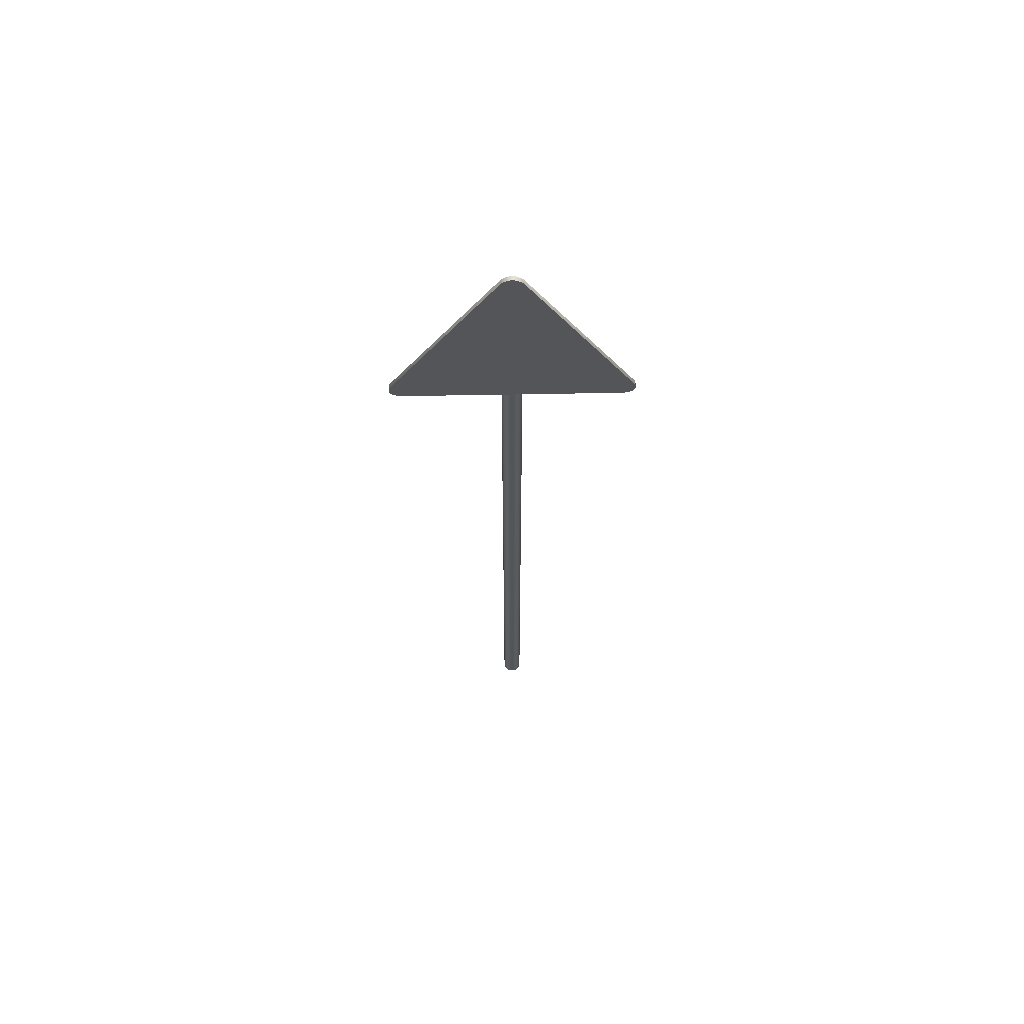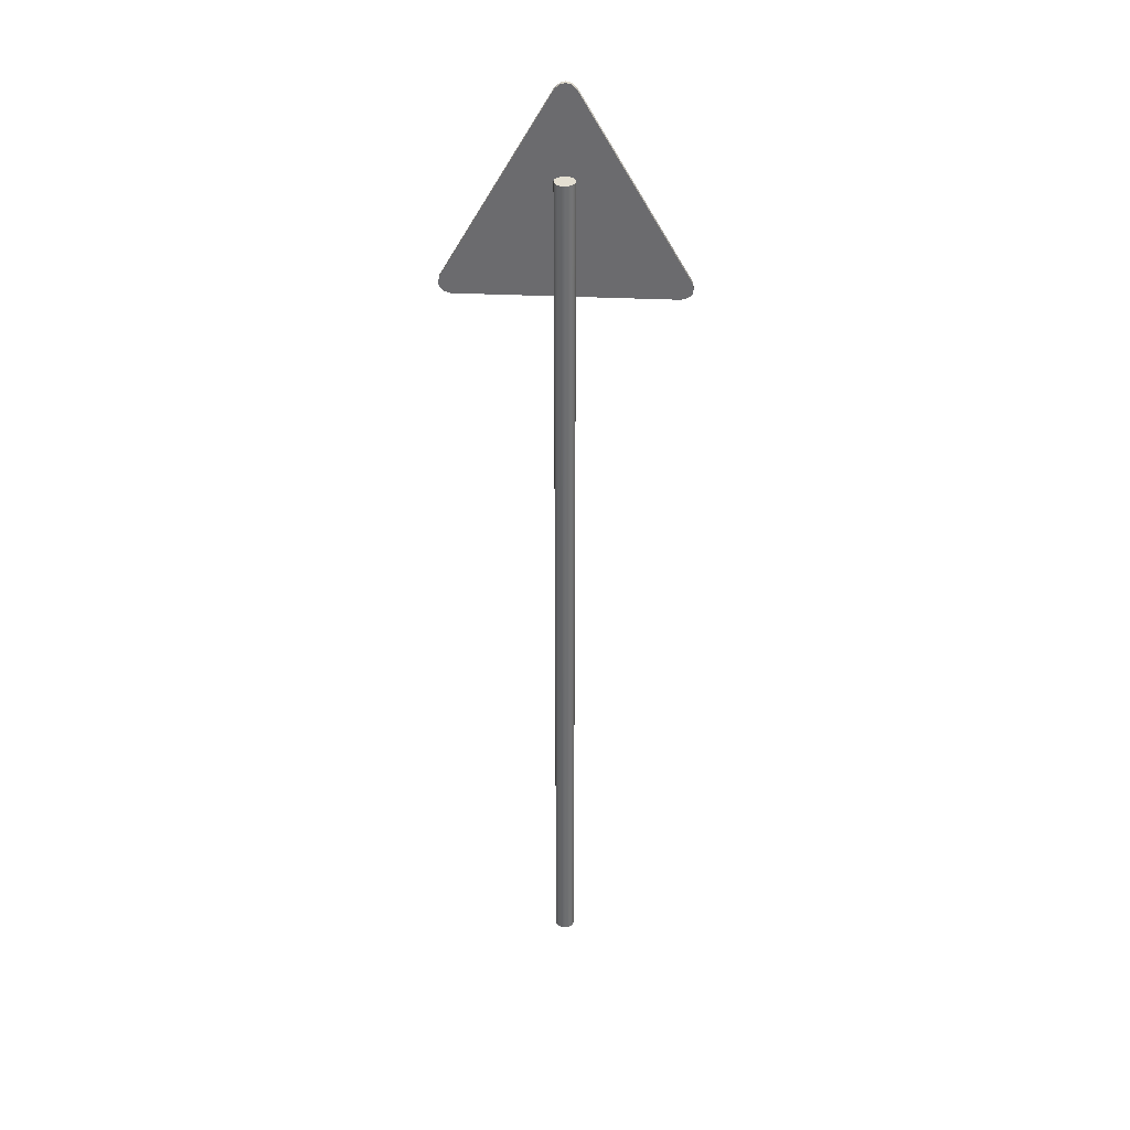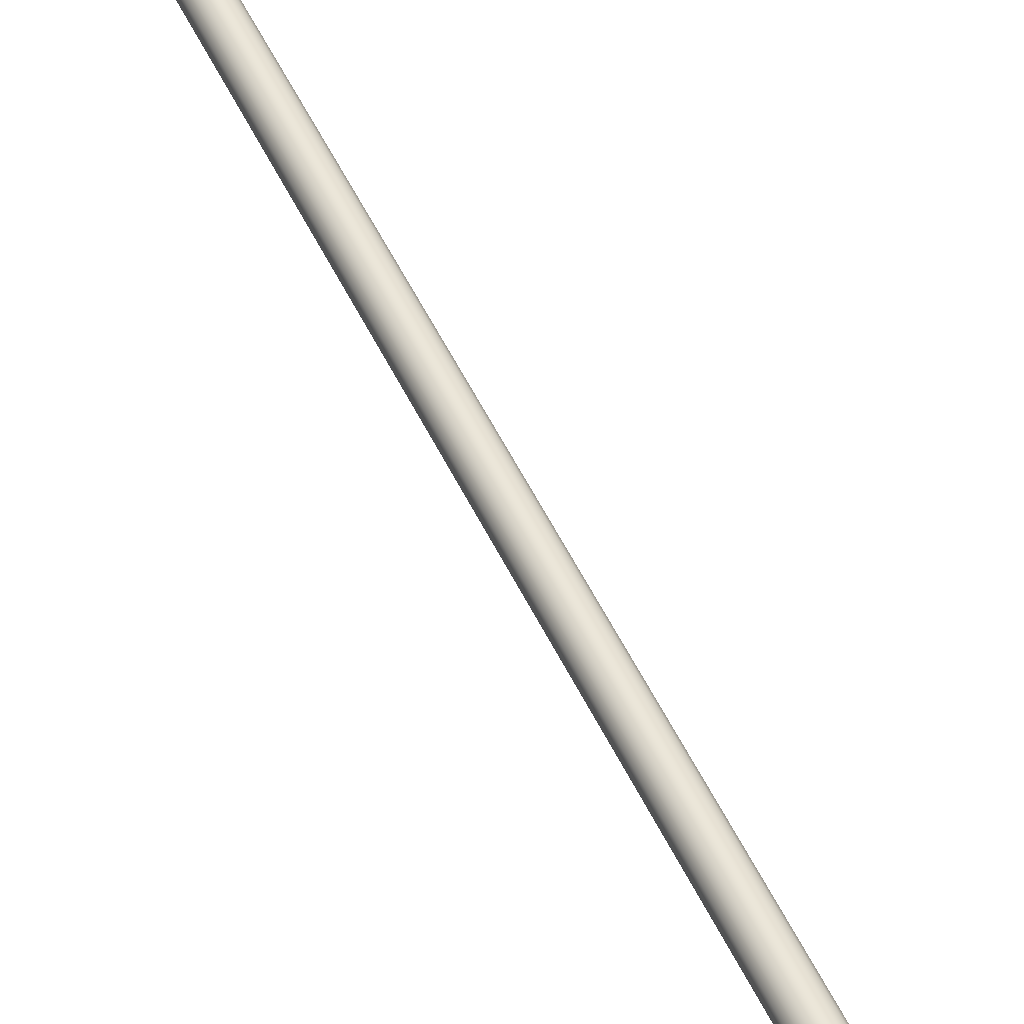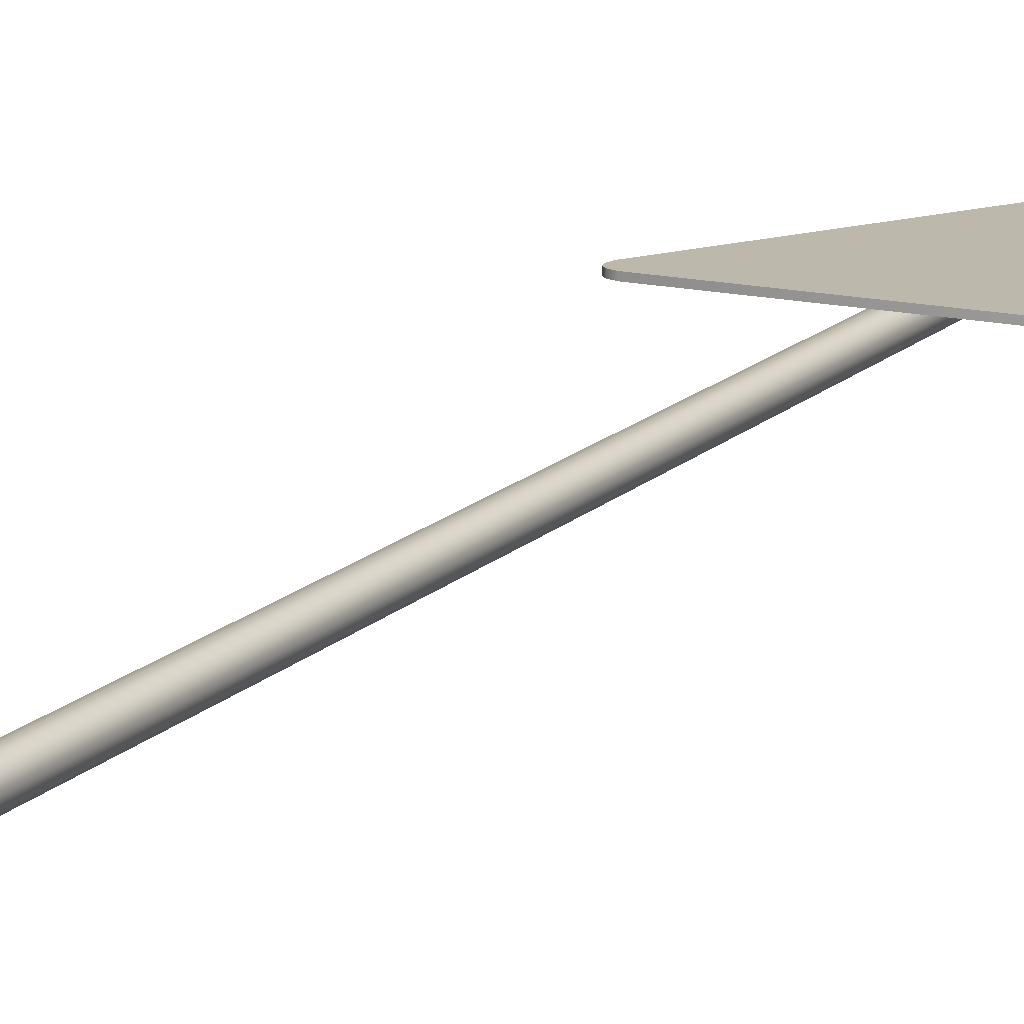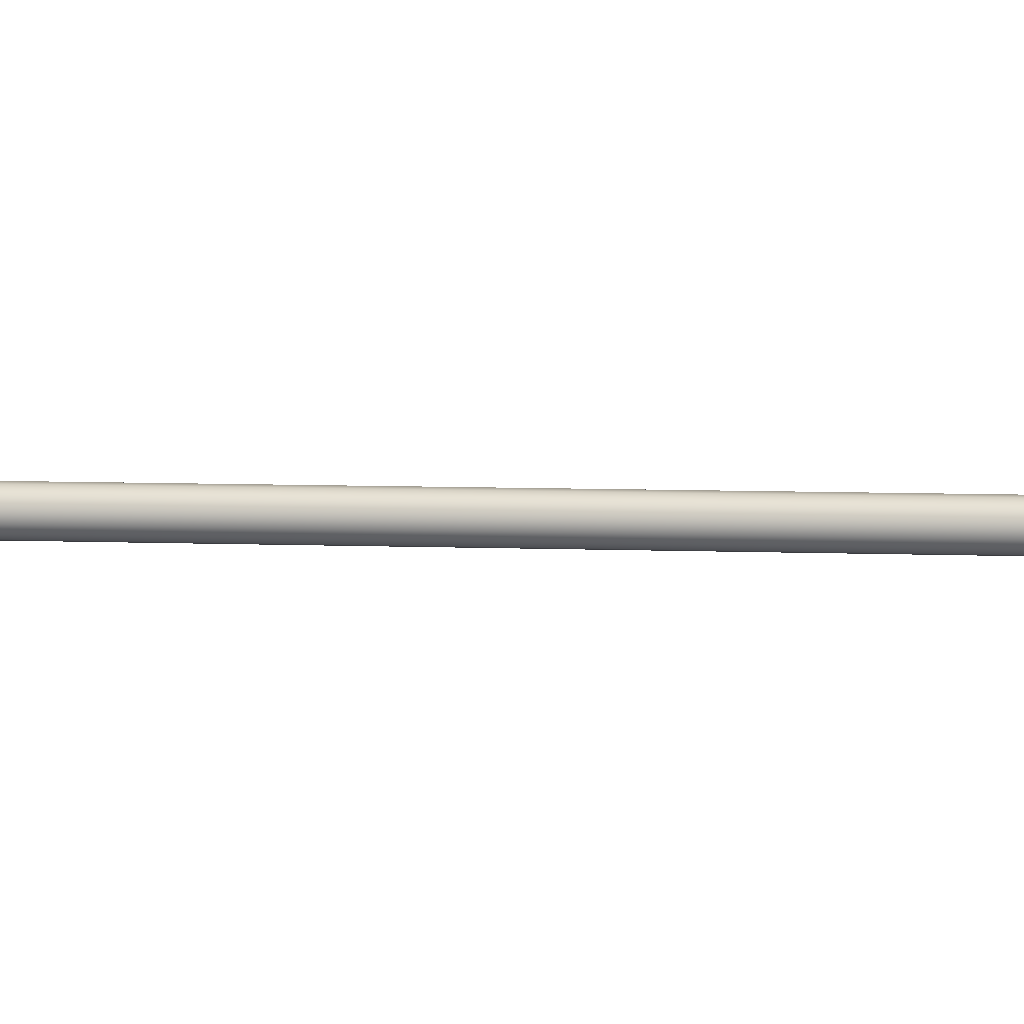
<metadata>
{"format":"obj","ext":"obj","renderer":"f3d","projection":"perspective","resolution":1024,"background":"white","views":[{"elev":65.7,"azim":-1.0,"up":"+Y"},{"elev":36.1,"azim":-176.5,"up":"+Y"},{"elev":47.3,"azim":-23.4,"up":"+Z"},{"elev":14.8,"azim":26.9,"up":"+Z"},{"elev":4.3,"azim":-79.3,"up":"+Z"}]}
</metadata>
<code>
o warning_de_warning_road_sign
v 0.3997 2.121 0.02171
v 0.383 2.092 0.02171
v 0.3622 2.085 0.02171
v -0.3622 2.085 0.02171
v -0.3955 2.104 0.02171
v -0.3955 2.143 0.02171
v -0.03333 2.77 0.02171
v 0.3622 2.085 0.007961
v 0.3997 2.121 0.007961
v 0.3955 2.143 0.007961
v 0.01667 2.785 0.007961
v 0 2.789 0.007961
v -0.01667 2.785 0.007961
v -0.03333 2.77 0.007961
v -0.383 2.092 0.007961
v 0.03333 2.77 0.007961
v 0.3955 2.143 0.02171
v -0.3622 2.085 0.007961
v 0.03333 2.77 0.02171
v 0.01667 2.785 0.02171
v 0 2.789 0.02171
v -0.01667 2.785 0.02171
v 0.3955 2.104 0.02171
v 0.3955 2.104 0.007961
v 0.383 2.092 0.007961
v -0.383 2.092 0.02171
v -0.3997 2.121 0.02171
v -0.3955 2.104 0.007961
v -0.3997 2.121 0.007961
v -0.3955 2.143 0.007961
v 0 -0.66 -0.06107
v 0.0132 -0.66 -0.05844
v 0.0244 2.493 -0.05096
v 0.03188 -0.66 -0.03977
v 0.0345 -0.66 -0.02656
v 0.0345 2.493 -0.02656
v 0.0244 -0.66 -0.002169
v 0.0244 2.493 -0.002169
v 0 -0.66 0.007936
v -0.0132 -0.66 0.00531
v -0.0132 2.493 0.00531
v -0.03188 2.493 -0.01336
v -0.0345 2.493 -0.02656
v -0.03188 2.493 -0.03977
v -0.0244 -0.66 -0.05096
v -0.0244 2.493 -0.05096
v -0.0132 -0.66 -0.05844
v -0.0132 2.493 -0.05844
v 0 2.493 -0.06107
v 0.0132 2.493 -0.05844
v 0.0244 -0.66 -0.05096
v 0.03188 2.493 -0.03977
v 0.03188 -0.66 -0.01336
v 0.03188 2.493 -0.01336
v 0.0132 -0.66 0.00531
v 0.0132 2.493 0.00531
v 0 2.493 0.007936
v -0.0244 -0.66 -0.002169
v -0.0244 2.493 -0.002169
v -0.03188 -0.66 -0.01336
v -0.0345 -0.66 -0.02656
v -0.03188 -0.66 -0.03977
f 7 6 27 5 26 4 3 2 23 1 17 19 20 21 22
f 30 14 13 12 11 16 10 9 24 25 8 18 15 28 29
f 50 49 48 46 44 43 42 59 41 57 56 38 54 36 52 33
f 12 21 20 11
f 2 25 24 23
f 17 10 16 19
f 27 29 28 5
f 3 8 25 2
f 30 6 7 14
f 14 7 22 13
f 11 20 19 16
f 26 15 18 4
f 5 28 15 26
f 6 30 29 27
f 3 4 18 8
f 23 24 9 1
f 13 22 21 12
f 1 9 10 17
f 31 49 50 32
f 32 50 33 51
f 51 33 52 34
f 34 52 36 35
f 35 36 54 53
f 53 54 38 37
f 37 38 56 55
f 55 56 57 39
f 39 57 41 40
f 40 41 59 58
f 58 59 42 60
f 60 42 43 61
f 61 43 44 62
f 62 44 46 45
f 45 46 48 47
f 47 48 49 31

</code>
